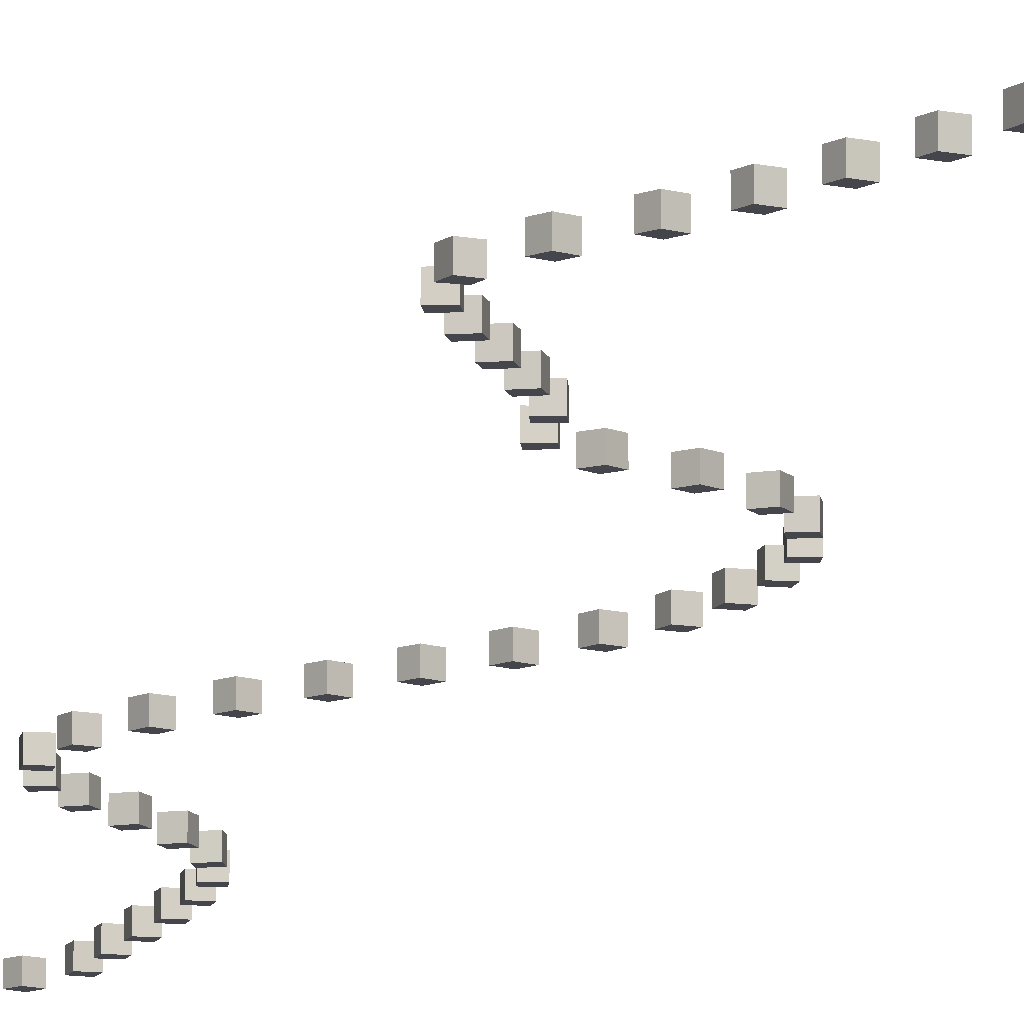
<metadata>
{"format":"obj","ext":"obj","renderer":"f3d","projection":"perspective","resolution":1024,"background":"white","views":[{"elev":-10.1,"azim":-12.4,"up":"+Y"}]}
</metadata>
<code>
o Checkpoint
v 34.11 4.4 -1995
v 34.11 -4.4 -1995
v 34.56 4.4 -2004
v 34.56 -4.4 -2004
v 25.32 4.4 -1996
v 25.32 -4.4 -1996
v 25.76 4.4 -2004
v 25.76 -4.4 -2004
f 1 2 4 3
f 3 4 8 7
f 7 8 6 5
f 5 6 2 1
f 3 7 5 1
f 8 4 2 6
o Checkpoint.001
v 26.5 4.4 -1960
v 29.93 4.4 -1969
v 26.5 -4.4 -1960
v 18.53 4.4 -1964
v 21.56 4.4 -1972
v 18.53 -4.4 -1964
v 21.56 -4.4 -1972
v 29.93 -4.4 -1969
f 10 13 12 9
f 9 11 16 10
f 12 14 11 9
f 13 15 14 12
f 15 16 11 14
f 10 16 15 13
o Checkpoint.002
v 10.7 4.4 -1930
v 13.64 4.4 -1938
v 10.7 -4.4 -1930
v 2.261 4.4 -1933
v 5.723 4.4 -1942
v 2.261 -4.4 -1933
v 5.723 -4.4 -1942
v 13.64 -4.4 -1938
f 18 21 20 17
f 17 19 24 18
f 20 22 19 17
f 21 23 22 20
f 23 24 19 22
f 18 24 23 21
o Checkpoint.003
v 9.996 4.4 -1898
v 8.871 4.4 -1907
v 9.996 -4.4 -1898
v 1.305 4.4 -1897
v 0.1012 4.4 -1906
v 1.305 -4.4 -1897
v 0.1012 -4.4 -1906
v 8.871 -4.4 -1907
f 26 29 28 25
f 25 27 32 26
f 28 30 27 25
f 29 31 30 28
f 31 32 27 30
f 26 32 31 29
o Checkpoint.004
v 19.91 4.4 -1867
v 16.56 4.4 -1874
v 19.91 -4.4 -1867
v 12.05 4.4 -1863
v 8.415 4.4 -1871
v 12.05 -4.4 -1863
v 8.415 -4.4 -1871
v 16.56 -4.4 -1874
f 34 37 36 33
f 33 35 40 34
f 36 38 35 33
f 37 39 38 36
f 39 40 35 38
f 34 40 39 37
o Checkpoint.005
v 38.61 4.4 -1839
v 33.35 4.4 -1846
v 38.61 -4.4 -1839
v 31.66 4.4 -1833
v 26.24 4.4 -1840
v 31.66 -4.4 -1833
v 26.24 -4.4 -1840
v 33.35 -4.4 -1846
f 42 45 44 41
f 41 43 48 42
f 44 46 43 41
f 45 47 46 44
f 47 48 43 46
f 42 48 47 45
o Checkpoint.006
v 60.45 4.4 -1812
v 54.84 4.4 -1819
v 60.45 -4.4 -1812
v 53.53 4.4 -1807
v 48.03 4.4 -1813
v 53.53 -4.4 -1807
v 48.03 -4.4 -1813
v 54.84 -4.4 -1819
f 50 53 52 49
f 49 51 56 50
f 52 54 51 49
f 53 55 54 52
f 55 56 51 54
f 50 56 55 53
o Checkpoint.007
v 80.11 4.4 -1783
v 75.62 4.4 -1791
v 80.11 -4.4 -1783
v 72.24 4.4 -1779
v 68.05 4.4 -1786
v 72.24 -4.4 -1779
v 68.05 -4.4 -1786
v 75.62 -4.4 -1791
f 58 61 60 57
f 57 59 64 58
f 60 62 59 57
f 61 63 62 60
f 63 64 59 62
f 58 64 63 61
o Checkpoint.008
v 89.98 4.4 -1748
v 89.08 4.4 -1757
v 89.98 -4.4 -1748
v 81.23 4.4 -1747
v 80.43 4.4 -1756
v 81.23 -4.4 -1747
v 80.43 -4.4 -1756
v 89.08 -4.4 -1757
f 66 69 68 65
f 65 67 72 66
f 68 70 67 65
f 69 71 70 68
f 71 72 67 70
f 66 72 71 69
o Checkpoint.009
v 91.51 4.4 -1714
v 91.1 4.4 -1722
v 91.51 -4.4 -1714
v 82.72 4.4 -1713
v 82.31 4.4 -1722
v 82.72 -4.4 -1713
v 82.31 -4.4 -1722
v 91.1 -4.4 -1722
f 74 77 76 73
f 73 75 80 74
f 76 78 75 73
f 77 79 78 76
f 79 80 75 78
f 74 80 79 77
o Checkpoint.010
v 93.46 4.4 -1679
v 92.94 4.4 -1688
v 93.46 -4.4 -1679
v 84.67 4.4 -1679
v 84.15 4.4 -1688
v 84.67 -4.4 -1679
v 84.15 -4.4 -1688
v 92.94 -4.4 -1688
f 82 85 84 81
f 81 83 88 82
f 84 86 83 81
f 85 87 86 84
f 87 88 83 86
f 82 88 87 85
o Checkpoint.011
v 95.04 4.4 -1645
v 94.78 4.4 -1654
v 95.04 -4.4 -1645
v 86.25 4.4 -1644
v 85.99 4.4 -1653
v 86.25 -4.4 -1644
v 85.99 -4.4 -1653
v 94.78 -4.4 -1654
f 90 93 92 89
f 89 91 96 90
f 92 94 91 89
f 93 95 94 92
f 95 96 91 94
f 90 96 95 93
o Checkpoint.012
v 94.99 4.4 -1610
v 95.3 4.4 -1619
v 94.99 -4.4 -1610
v 86.19 4.4 -1610
v 86.5 4.4 -1619
v 86.19 -4.4 -1610
v 86.5 -4.4 -1619
v 95.3 -4.4 -1619
f 98 101 100 97
f 97 99 104 98
f 100 102 99 97
f 101 103 102 100
f 103 104 99 102
f 98 104 103 101
o Checkpoint.013
v 91.71 4.4 -1575
v 93.03 4.4 -1584
v 91.71 -4.4 -1575
v 83.03 4.4 -1576
v 84.3 4.4 -1585
v 83.03 -4.4 -1576
v 84.3 -4.4 -1585
v 93.03 -4.4 -1584
f 106 109 108 105
f 105 107 112 106
f 108 110 107 105
f 109 111 110 108
f 111 112 107 110
f 106 112 111 109
o Checkpoint.014
v 82.81 4.4 -1541
v 85.9 4.4 -1549
v 82.81 -4.4 -1541
v 74.58 4.4 -1544
v 77.51 4.4 -1552
v 74.58 -4.4 -1544
v 77.51 -4.4 -1552
v 85.9 -4.4 -1549
f 114 117 116 113
f 113 115 120 114
f 116 118 115 113
f 117 119 118 116
f 119 120 115 118
f 114 120 119 117
o Checkpoint.015
v 66.93 4.4 -1509
v 71.52 4.4 -1517
v 66.93 -4.4 -1509
v 59.39 4.4 -1514
v 63.85 4.4 -1521
v 59.39 -4.4 -1514
v 63.85 -4.4 -1521
v 71.52 -4.4 -1517
f 122 125 124 121
f 121 123 128 122
f 124 126 123 121
f 125 127 126 124
f 127 128 123 126
f 122 128 127 125
o Checkpoint.016
v 47.82 4.4 -1480
v 52.82 4.4 -1488
v 47.82 -4.4 -1480
v 40.56 4.4 -1485
v 45.53 4.4 -1493
v 40.56 -4.4 -1485
v 45.53 -4.4 -1493
v 52.82 -4.4 -1488
f 130 133 132 129
f 129 131 136 130
f 132 134 131 129
f 133 135 134 132
f 135 136 131 134
f 130 136 135 133
o Checkpoint.017
v 28.9 4.4 -1452
v 33.55 4.4 -1459
v 28.9 -4.4 -1452
v 21.37 4.4 -1456
v 26.13 4.4 -1464
v 21.37 -4.4 -1456
v 26.13 -4.4 -1464
v 33.55 -4.4 -1459
f 138 141 140 137
f 137 139 144 138
f 140 142 139 137
f 141 143 142 140
f 143 144 139 142
f 138 144 143 141
o Checkpoint.018
v 14.09 4.4 -1422
v 17.1 4.4 -1430
v 14.09 -4.4 -1422
v 5.787 4.4 -1425
v 9.022 4.4 -1433
v 5.787 -4.4 -1425
v 9.022 -4.4 -1433
v 17.1 -4.4 -1430
f 146 149 148 145
f 145 147 152 146
f 148 150 147 145
f 149 151 150 148
f 151 152 147 150
f 146 152 151 149
o Checkpoint.019
v 7.985 4.4 -1390
v 8.638 4.4 -1398
v 7.985 -4.4 -1390
v -0.8153 4.4 -1390
v -0.1247 4.4 -1399
v -0.8153 -4.4 -1390
v -0.1247 -4.4 -1399
v 8.638 -4.4 -1398
f 154 157 156 153
f 153 155 160 154
f 156 158 155 153
f 157 159 158 156
f 159 160 155 158
f 154 160 159 157
o Checkpoint.020
v 13.98 4.4 -1357
v 11.65 4.4 -1365
v 13.98 -4.4 -1357
v 5.63 4.4 -1354
v 3.126 4.4 -1363
v 5.63 -4.4 -1354
v 3.126 -4.4 -1363
v 11.65 -4.4 -1365
f 162 165 164 161
f 161 163 168 162
f 164 166 163 161
f 165 167 166 164
f 167 168 163 166
f 162 168 167 165
o Checkpoint.021
v 27.44 4.4 -1326
v 23.69 4.4 -1334
v 27.44 -4.4 -1326
v 19.56 4.4 -1322
v 15.71 4.4 -1330
v 19.56 -4.4 -1322
v 15.71 -4.4 -1330
v 23.69 -4.4 -1334
f 170 173 172 169
f 169 171 176 170
f 172 174 171 169
f 173 175 174 172
f 175 176 171 174
f 170 176 175 173
o Checkpoint.022
v 43.87 4.4 -1296
v 39.45 4.4 -1304
v 43.87 -4.4 -1296
v 36.24 4.4 -1292
v 31.79 4.4 -1299
v 36.24 -4.4 -1292
v 31.79 -4.4 -1299
v 39.45 -4.4 -1304
f 178 181 180 177
f 177 179 184 178
f 180 182 179 177
f 181 183 182 180
f 183 184 179 182
f 178 184 183 181
o Checkpoint.023
v 61.5 4.4 -1267
v 56.94 4.4 -1274
v 61.5 -4.4 -1267
v 53.98 4.4 -1262
v 49.4 4.4 -1270
v 53.98 -4.4 -1262
v 49.4 -4.4 -1270
v 56.94 -4.4 -1274
f 186 189 188 185
f 185 187 192 186
f 188 190 187 185
f 189 191 190 188
f 191 192 187 190
f 186 192 191 189
o Checkpoint.024
v 79.47 4.4 -1237
v 74.9 4.4 -1245
v 79.47 -4.4 -1237
v 71.93 4.4 -1233
v 67.38 4.4 -1240
v 71.93 -4.4 -1233
v 67.38 -4.4 -1240
v 74.9 -4.4 -1245
f 194 197 196 193
f 193 195 200 194
f 196 198 195 193
f 197 199 198 196
f 199 200 195 198
f 194 200 199 197
o Checkpoint.025
v 96.98 4.4 -1207
v 92.6 4.4 -1215
v 96.98 -4.4 -1207
v 89.29 4.4 -1203
v 84.96 4.4 -1211
v 89.29 -4.4 -1203
v 84.96 -4.4 -1211
v 92.6 -4.4 -1215
f 202 205 204 201
f 201 203 208 202
f 204 206 203 201
f 205 207 206 204
f 207 208 203 206
f 202 208 207 205
o Checkpoint.026
v 112.9 4.4 -1176
v 109.1 4.4 -1184
v 112.9 -4.4 -1176
v 104.8 4.4 -1173
v 101.2 4.4 -1180
v 104.8 -4.4 -1173
v 101.2 -4.4 -1180
v 109.1 -4.4 -1184
f 210 213 212 209
f 209 211 216 210
f 212 214 211 209
f 213 215 214 212
f 215 216 211 214
f 210 216 215 213
o Checkpoint.027
v 124.5 4.4 -1143
v 122.1 4.4 -1152
v 124.5 -4.4 -1143
v 115.9 4.4 -1141
v 113.7 4.4 -1149
v 115.9 -4.4 -1141
v 113.7 -4.4 -1149
v 122.1 -4.4 -1152
f 218 221 220 217
f 217 219 224 218
f 220 222 219 217
f 221 223 222 220
f 223 224 219 222
f 218 224 223 221
o Checkpoint.028
v 130.5 4.4 -1108
v 129.3 4.4 -1117
v 130.5 -4.4 -1108
v 121.8 4.4 -1107
v 120.6 4.4 -1116
v 121.8 -4.4 -1107
v 120.6 -4.4 -1116
v 129.3 -4.4 -1117
f 226 229 228 225
f 225 227 232 226
f 228 230 227 225
f 229 231 230 228
f 231 232 227 230
f 226 232 231 229
o Checkpoint.029
v 132.7 4.4 -1074
v 132.7 4.4 -1082
v 132.7 -4.4 -1074
v 123.9 4.4 -1074
v 123.9 4.4 -1082
v 123.9 -4.4 -1074
v 123.9 -4.4 -1082
v 132.7 -4.4 -1082
f 234 237 236 233
f 233 235 240 234
f 236 238 235 233
f 237 239 238 236
f 239 240 235 238
f 234 240 239 237
o Checkpoint.030
v 130.1 4.4 -1038
v 131.3 4.4 -1047
v 130.1 -4.4 -1038
v 121.4 4.4 -1040
v 122.6 4.4 -1048
v 121.4 -4.4 -1040
v 122.6 -4.4 -1048
v 131.3 -4.4 -1047
f 242 245 244 241
f 241 243 248 242
f 244 246 243 241
f 245 247 246 244
f 247 248 243 246
f 242 248 247 245
o Checkpoint.031
v 121.1 4.4 -1004
v 124 4.4 -1013
v 121.1 -4.4 -1004
v 112.9 4.4 -1007
v 115.6 4.4 -1016
v 112.9 -4.4 -1007
v 115.6 -4.4 -1016
v 124 -4.4 -1013
f 250 253 252 249
f 249 251 256 250
f 252 254 251 249
f 253 255 254 252
f 255 256 251 254
f 250 256 255 253
o Checkpoint.032
v 104 4.4 -973.1
v 109 4.4 -980.7
v 104 -4.4 -973.1
v 96.91 4.4 -978.4
v 101.6 4.4 -985.4
v 96.91 -4.4 -978.4
v 101.6 -4.4 -985.4
v 109 -4.4 -980.7
f 258 261 260 257
f 257 259 264 258
f 260 262 259 257
f 261 263 262 260
f 263 264 259 262
f 258 264 263 261
o Checkpoint.033
v 78.57 4.4 -948.2
v 85.66 4.4 -953.8
v 78.57 -4.4 -948.2
v 73.26 4.4 -955.2
v 80.01 4.4 -960.5
v 73.26 -4.4 -955.2
v 80.01 -4.4 -960.5
v 85.66 -4.4 -953.8
f 266 269 268 265
f 265 267 272 266
f 268 270 267 265
f 269 271 270 268
f 271 272 267 270
f 266 272 271 269
o Checkpoint.034
v 51.13 4.4 -927.8
v 57.82 4.4 -933.1
v 51.13 -4.4 -927.8
v 45.4 4.4 -934.5
v 52.46 4.4 -940.1
v 45.4 -4.4 -934.5
v 52.46 -4.4 -940.1
v 57.82 -4.4 -933.1
f 274 277 276 273
f 273 275 280 274
f 276 278 275 273
f 277 279 278 276
f 279 280 275 278
f 274 280 279 277
o Checkpoint.035
v 33.94 4.4 -902.3
v 36.02 4.4 -909.7
v 33.94 -4.4 -902.3
v 25.28 4.4 -903.9
v 27.98 4.4 -913.3
v 25.28 -4.4 -903.9
v 27.98 -4.4 -913.3
v 36.02 -4.4 -909.7
f 282 285 284 281
f 281 283 288 282
f 284 286 283 281
f 285 287 286 284
f 287 288 283 286
f 282 288 287 285
o Checkpoint.036
v 28.44 4.4 -867.8
v 30.8 4.4 -876.6
v 28.44 -4.4 -867.8
v 20.03 4.4 -870.4
v 22.22 4.4 -878.6
v 20.03 -4.4 -870.4
v 22.22 -4.4 -878.6
v 30.8 -4.4 -876.6
f 290 293 292 289
f 289 291 296 290
f 292 294 291 289
f 293 295 294 292
f 295 296 291 294
f 290 296 295 293
o Checkpoint.037
v 15.21 4.4 -835.4
v 18.92 4.4 -843.4
v 15.21 -4.4 -835.4
v 7.222 4.4 -839
v 10.91 4.4 -847
v 7.222 -4.4 -839
v 10.91 -4.4 -847
v 18.92 -4.4 -843.4
f 298 301 300 297
f 297 299 304 298
f 300 302 299 297
f 301 303 302 300
f 303 304 299 302
f 298 304 303 301
o Checkpoint.038
v 1.655 4.4 -803.7
v 5.245 4.4 -811.8
v 1.655 -4.4 -803.7
v -6.377 4.4 -807.3
v -2.826 4.4 -815.3
v -6.377 -4.4 -807.3
v -2.826 -4.4 -815.3
v 5.245 -4.4 -811.8
f 306 309 308 305
f 305 307 312 306
f 308 310 307 305
f 309 311 310 308
f 311 312 307 310
f 306 312 311 309
o Checkpoint.039
v -12.38 4.4 -772.3
v -8.882 4.4 -780.3
v -12.38 -4.4 -772.3
v -20.47 4.4 -775.7
v -16.93 4.4 -783.8
v -20.47 -4.4 -775.7
v -16.93 -4.4 -783.8
v -8.882 -4.4 -780.3
f 314 317 316 313
f 313 315 320 314
f 316 318 315 313
f 317 319 318 316
f 319 320 315 318
f 314 320 319 317
o Checkpoint.040
v -24.35 4.4 -740.5
v -21.71 4.4 -748.7
v -24.35 -4.4 -740.5
v -32.8 4.4 -743
v -30.03 4.4 -751.6
v -32.8 -4.4 -743
v -30.03 -4.4 -751.6
v -21.71 -4.4 -748.7
f 322 325 324 321
f 321 323 328 322
f 324 326 323 321
f 325 327 326 324
f 327 328 323 326
f 322 328 327 325
o Checkpoint.041
v -24.98 4.4 -709.3
v -26.99 4.4 -717.2
v -24.98 -4.4 -709.3
v -33.37 4.4 -706.6
v -35.68 4.4 -715.8
v -33.37 -4.4 -706.6
v -35.68 -4.4 -715.8
v -26.99 -4.4 -717.2
f 330 333 332 329
f 329 331 336 330
f 332 334 331 329
f 333 335 334 332
f 335 336 331 334
f 330 336 335 333
o Checkpoint.042
v -10.39 4.4 -679.2
v -14.68 4.4 -686.7
v -10.39 -4.4 -679.2
v -17.99 4.4 -674.8
v -22.4 4.4 -682.5
v -17.99 -4.4 -674.8
v -22.4 -4.4 -682.5
v -14.68 -4.4 -686.7
f 338 341 340 337
f 337 339 344 338
f 340 342 339 337
f 341 343 342 340
f 343 344 339 342
f 338 344 343 341
o Checkpoint.043
v 7.279 4.4 -649.4
v 2.834 4.4 -657.2
v 7.279 -4.4 -649.4
v -0.4352 4.4 -645.2
v -4.756 4.4 -652.7
v -0.4352 -4.4 -645.2
v -4.756 -4.4 -652.7
v 2.834 -4.4 -657.2
f 346 349 348 345
f 345 347 352 346
f 348 350 347 345
f 349 351 350 348
f 351 352 347 350
f 346 352 351 349
o Checkpoint.044
v 21.05 4.4 -617.2
v 17.92 4.4 -625.4
v 21.05 -4.4 -617.2
v 12.84 4.4 -614.1
v 9.685 4.4 -622.3
v 12.84 -4.4 -614.1
v 9.685 -4.4 -622.3
v 17.92 -4.4 -625.4
f 354 357 356 353
f 353 355 360 354
f 356 358 355 353
f 357 359 358 356
f 359 360 355 358
f 354 360 359 357
o Checkpoint.045
v 33.7 4.4 -585.2
v 30.47 4.4 -593.4
v 33.7 -4.4 -585.2
v 25.51 4.4 -582
v 22.29 4.4 -590.1
v 25.51 -4.4 -582
v 22.29 -4.4 -590.1
v 30.47 -4.4 -593.4
f 362 365 364 361
f 361 363 368 362
f 364 366 363 361
f 365 367 366 364
f 367 368 363 366
f 362 368 367 365
o Checkpoint.046
v 46 4.4 -552.8
v 42.94 4.4 -561.1
v 46 -4.4 -552.8
v 37.72 4.4 -549.8
v 34.69 4.4 -558
v 37.72 -4.4 -549.8
v 34.69 -4.4 -558
v 42.94 -4.4 -561.1
f 370 373 372 369
f 369 371 376 370
f 372 374 371 369
f 373 375 374 372
f 375 376 371 374
f 370 376 375 373
o Checkpoint.047
v 56.75 4.4 -519.6
v 54.26 4.4 -528.2
v 56.75 -4.4 -519.6
v 48.24 4.4 -517.4
v 45.83 4.4 -525.7
v 48.24 -4.4 -517.4
v 45.83 -4.4 -525.7
v 54.26 -4.4 -528.2
f 378 381 380 377
f 377 379 384 378
f 380 382 379 377
f 381 383 382 380
f 383 384 379 382
f 378 384 383 381
o Checkpoint.048
v 60.5 4.4 -484.2
v 60.61 4.4 -493.2
v 60.5 -4.4 -484.2
v 51.71 4.4 -484.5
v 51.82 4.4 -493.1
v 51.71 -4.4 -484.5
v 51.82 -4.4 -493.1
v 60.61 -4.4 -493.2
f 386 389 388 385
f 385 387 392 386
f 388 390 387 385
f 389 391 390 388
f 391 392 387 390
f 386 392 391 389
o Checkpoint.049
v 58 4.4 -449.5
v 58.82 4.4 -458.4
v 58 -4.4 -449.5
v 49.24 4.4 -450.4
v 50.05 4.4 -459.1
v 49.24 -4.4 -450.4
v 50.05 -4.4 -459.1
v 58.82 -4.4 -458.4
f 394 397 396 393
f 393 395 400 394
f 396 398 395 393
f 397 399 398 396
f 399 400 395 398
f 394 400 399 397
o Checkpoint.050
v 54.37 4.4 -415.2
v 55.31 4.4 -423.9
v 54.37 -4.4 -415.2
v 45.62 4.4 -416.1
v 46.56 4.4 -424.9
v 45.62 -4.4 -416.1
v 46.56 -4.4 -424.9
v 55.31 -4.4 -423.9
f 402 405 404 401
f 401 403 408 402
f 404 406 403 401
f 405 407 406 404
f 407 408 403 406
f 402 408 407 405
o Checkpoint.051
v 50.15 4.4 -380.3
v 51.93 4.4 -389.5
v 50.15 -4.4 -380.3
v 41.66 4.4 -382.6
v 43.2 4.4 -390.7
v 41.66 -4.4 -382.6
v 43.2 -4.4 -390.7
v 51.93 -4.4 -389.5
f 410 413 412 409
f 409 411 416 410
f 412 414 411 409
f 413 415 414 412
f 415 416 411 414
f 410 416 415 413
o Checkpoint.052
v 34.68 4.4 -348.5
v 39 4.4 -356
v 34.68 -4.4 -348.5
v 26.96 4.4 -352.7
v 31.34 4.4 -360.4
v 26.96 -4.4 -352.7
v 31.34 -4.4 -360.4
v 39 -4.4 -356
f 418 421 420 417
f 417 419 424 418
f 420 422 419 417
f 421 423 422 420
f 423 424 419 422
f 418 424 423 421
o Checkpoint.053
v 25.86 4.4 -318.1
v 26.19 4.4 -326.1
v 25.86 -4.4 -318.1
v 17.07 4.4 -317.7
v 17.46 4.4 -327.2
v 17.07 -4.4 -317.7
v 17.46 -4.4 -327.2
v 26.19 -4.4 -326.1
f 426 429 428 425
f 425 427 432 426
f 428 430 427 425
f 429 431 430 428
f 431 432 427 430
f 426 432 431 429
o Checkpoint.054
v 31.38 4.4 -285.1
v 29.41 4.4 -293.4
v 31.38 -4.4 -285.1
v 22.88 4.4 -282.8
v 20.8 4.4 -291.6
v 22.88 -4.4 -282.8
v 20.8 -4.4 -291.6
v 29.41 -4.4 -293.4
f 434 437 436 433
f 433 435 440 434
f 436 438 435 433
f 437 439 438 436
f 439 440 435 438
f 434 440 439 437
o Checkpoint.055
v 44.23 4.4 -254.8
v 40.04 4.4 -261.9
v 44.23 -4.4 -254.8
v 36.94 4.4 -249.9
v 32.23 4.4 -257.9
v 36.94 -4.4 -249.9
v 32.23 -4.4 -257.9
v 40.04 -4.4 -261.9
f 442 445 444 441
f 441 443 448 442
f 444 446 443 441
f 445 447 446 444
f 447 448 443 446
f 442 448 447 445
o Checkpoint.056
v 62.51 4.4 -224.6
v 58.63 4.4 -232.9
v 62.51 -4.4 -224.6
v 54.37 4.4 -221.3
v 50.82 4.4 -228.9
v 54.37 -4.4 -221.3
v 50.82 -4.4 -228.9
v 58.63 -4.4 -232.9
f 450 453 452 449
f 449 451 456 450
f 452 454 451 449
f 453 455 454 452
f 455 456 451 454
f 450 456 455 453
o Checkpoint.057
v 67.1 4.4 -188
v 68.63 4.4 -198.1
v 67.1 -4.4 -188
v 58.77 4.4 -190.8
v 59.83 4.4 -198
v 58.77 -4.4 -190.8
v 59.83 -4.4 -198
v 68.63 -4.4 -198.1
f 458 461 460 457
f 457 459 464 458
f 460 462 459 457
f 461 463 462 460
f 463 464 459 462
f 458 464 463 461
o Checkpoint.058
v 49.8 4.4 -157.1
v 54.45 4.4 -164.6
v 49.8 -4.4 -157.1
v 42.32 4.4 -161.7
v 46.92 4.4 -169.1
v 42.32 -4.4 -161.7
v 46.92 -4.4 -169.1
v 54.45 -4.4 -164.6
f 466 469 468 465
f 465 467 472 466
f 468 470 467 465
f 469 471 470 468
f 471 472 467 470
f 466 472 471 469
o Checkpoint.059
v 31.96 4.4 -127.7
v 36.34 4.4 -135.3
v 31.96 -4.4 -127.7
v 24.32 4.4 -132.1
v 28.78 4.4 -139.8
v 24.32 -4.4 -132.1
v 28.78 -4.4 -139.8
v 36.34 -4.4 -135.3
f 474 477 476 473
f 473 475 480 474
f 476 478 475 473
f 477 479 478 476
f 479 480 475 478
f 474 480 479 477
o Checkpoint.060
v 16.46 4.4 -97.48
v 20 4.4 -105.4
v 16.46 -4.4 -97.48
v 8.378 4.4 -101
v 12.06 4.4 -109.1
v 8.378 -4.4 -101
v 12.06 -4.4 -109.1
v 20 -4.4 -105.4
f 482 485 484 481
f 481 483 488 482
f 484 486 483 481
f 485 487 486 484
f 487 488 483 486
f 482 488 487 485
o Checkpoint.061
v 6.094 4.4 -65.72
v 8.059 4.4 -73.97
v 6.094 -4.4 -65.72
v -2.566 4.4 -67.29
v -0.4623 4.4 -76.17
v -2.566 -4.4 -67.29
v -0.4623 -4.4 -76.17
v 8.059 -4.4 -73.97
f 490 493 492 489
f 489 491 496 490
f 492 494 491 489
f 493 495 494 492
f 495 496 491 494
f 490 496 495 493
o Checkpoint.062
v 4.4 4.4 -32.12
v 4.4 4.4 -40.87
v 4.4 -4.4 -32.12
v -4.4 4.4 -32.12
v -4.4 4.4 -40.98
v -4.4 -4.4 -32.12
v -4.4 -4.4 -40.98
v 4.4 -4.4 -40.87
f 498 501 500 497
f 497 499 504 498
f 500 502 499 497
f 501 503 502 500
f 503 504 499 502
f 498 504 503 501

</code>
